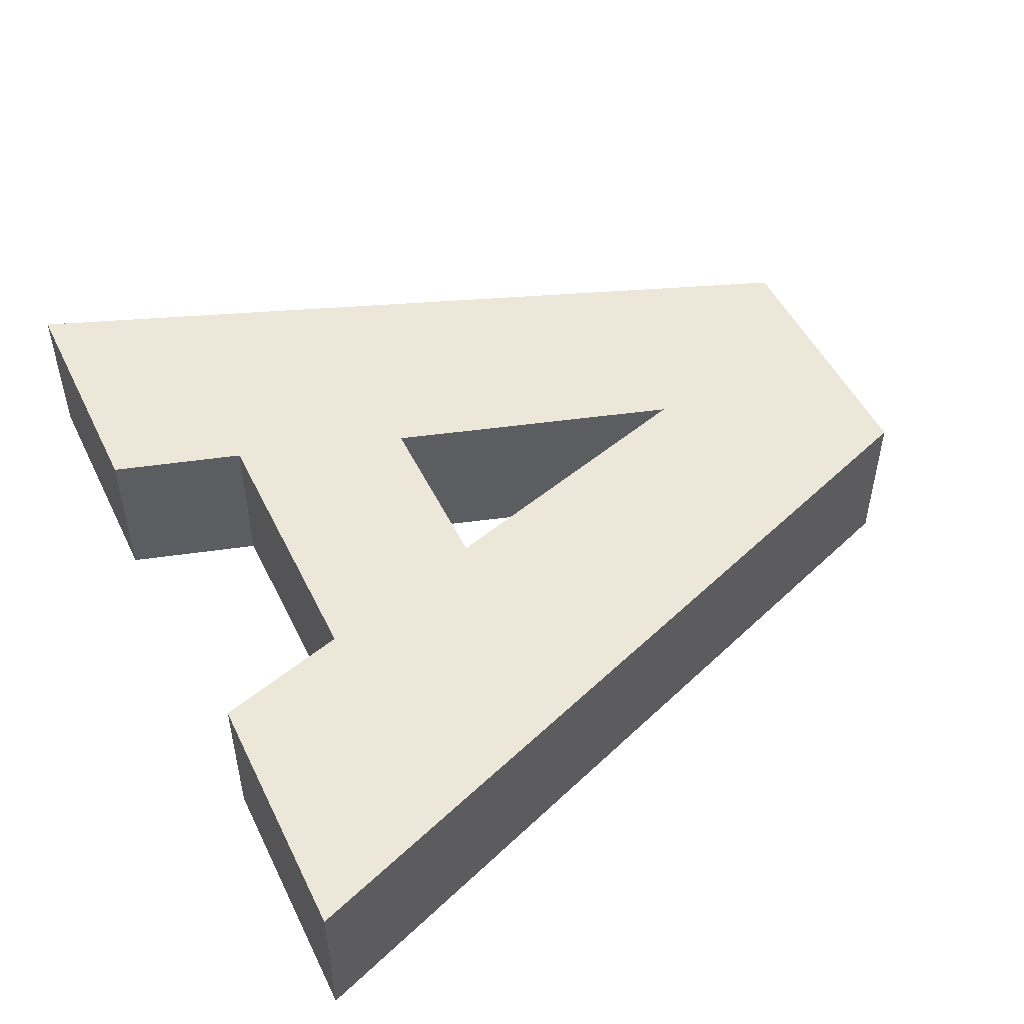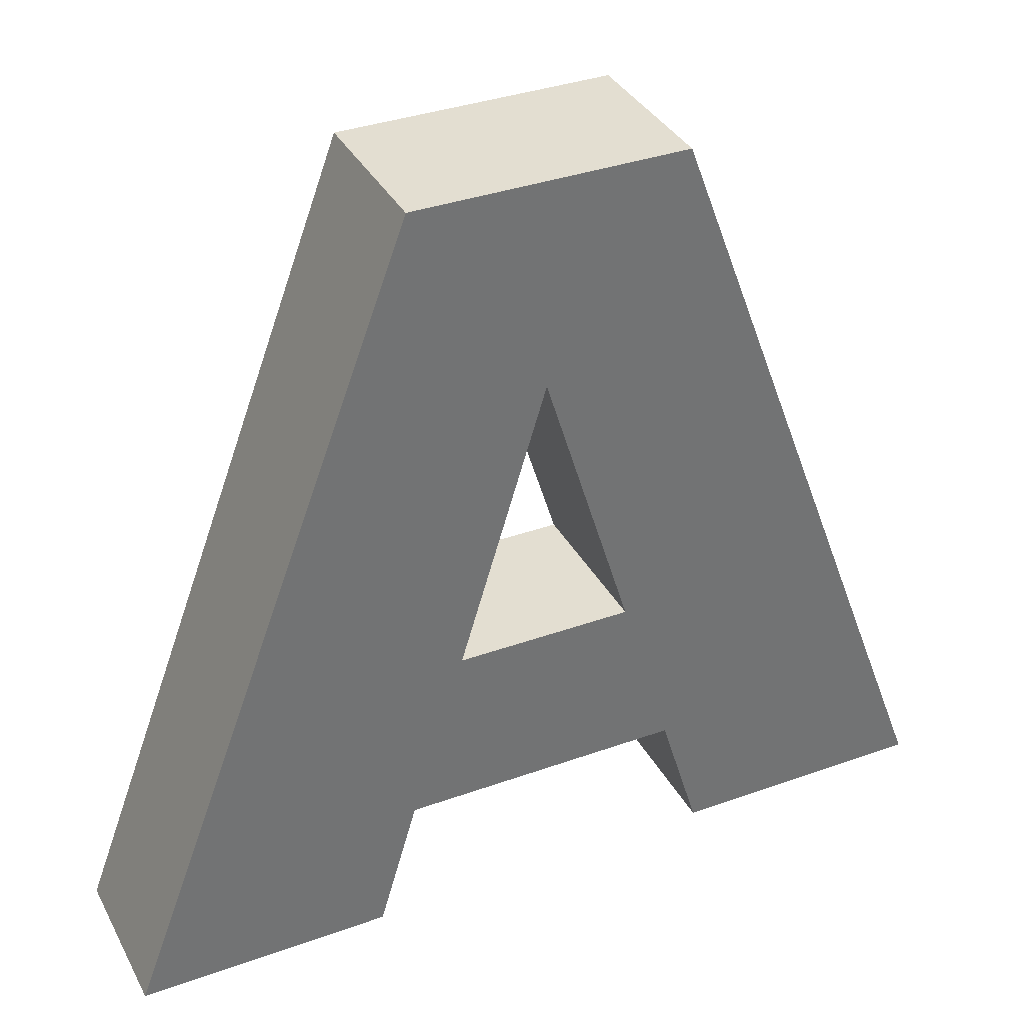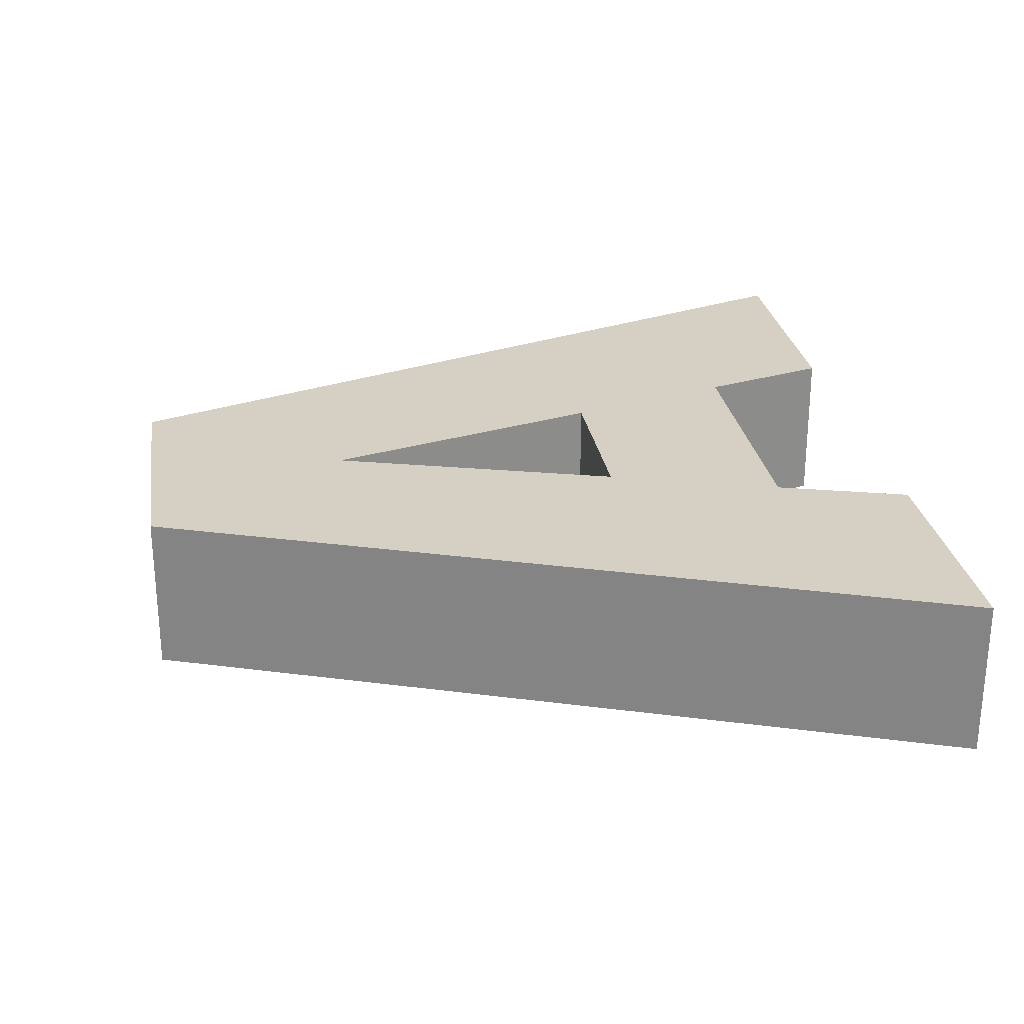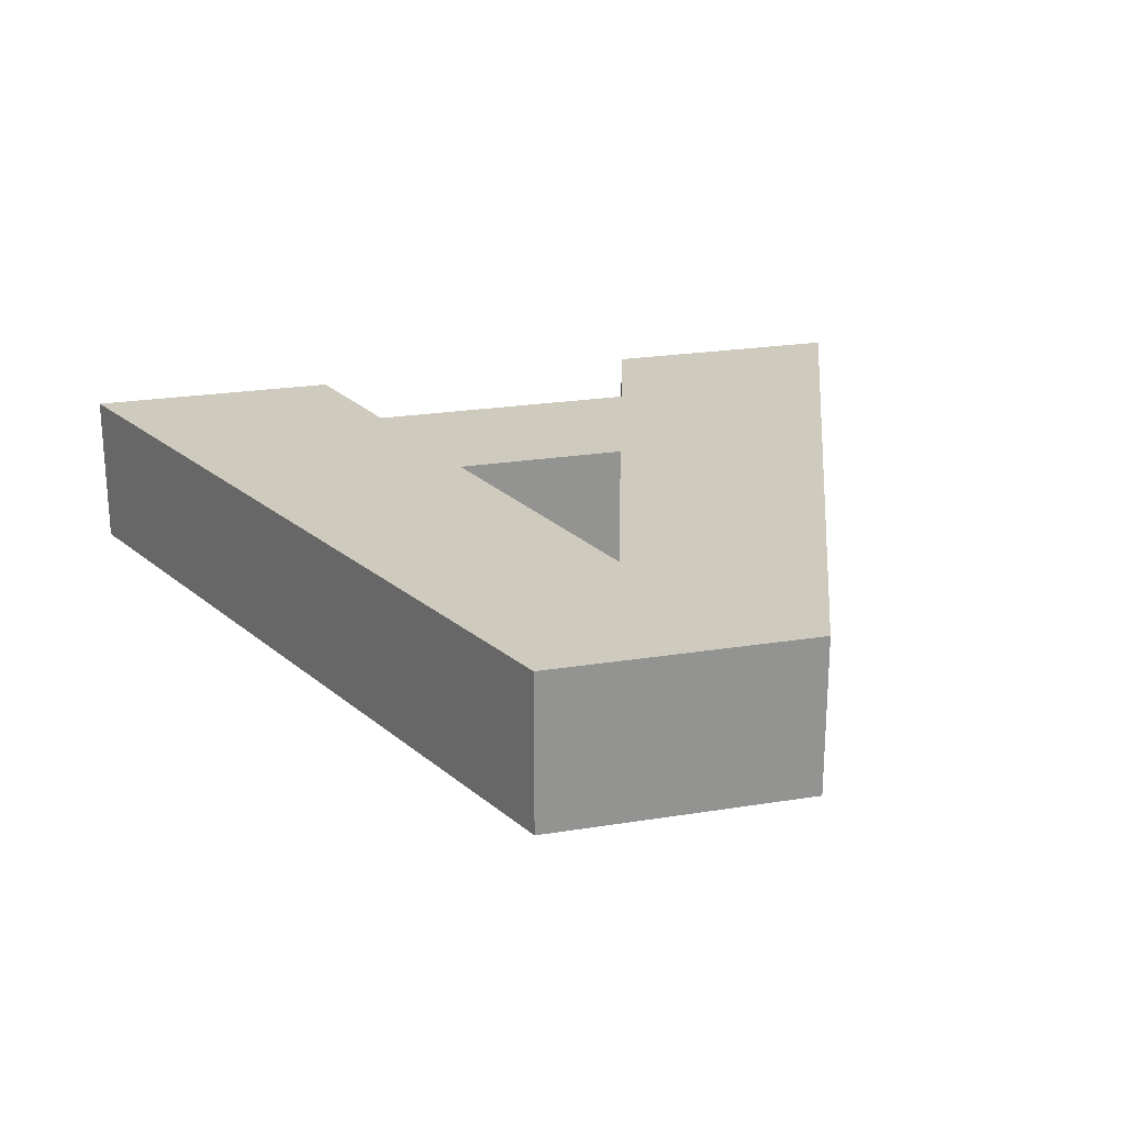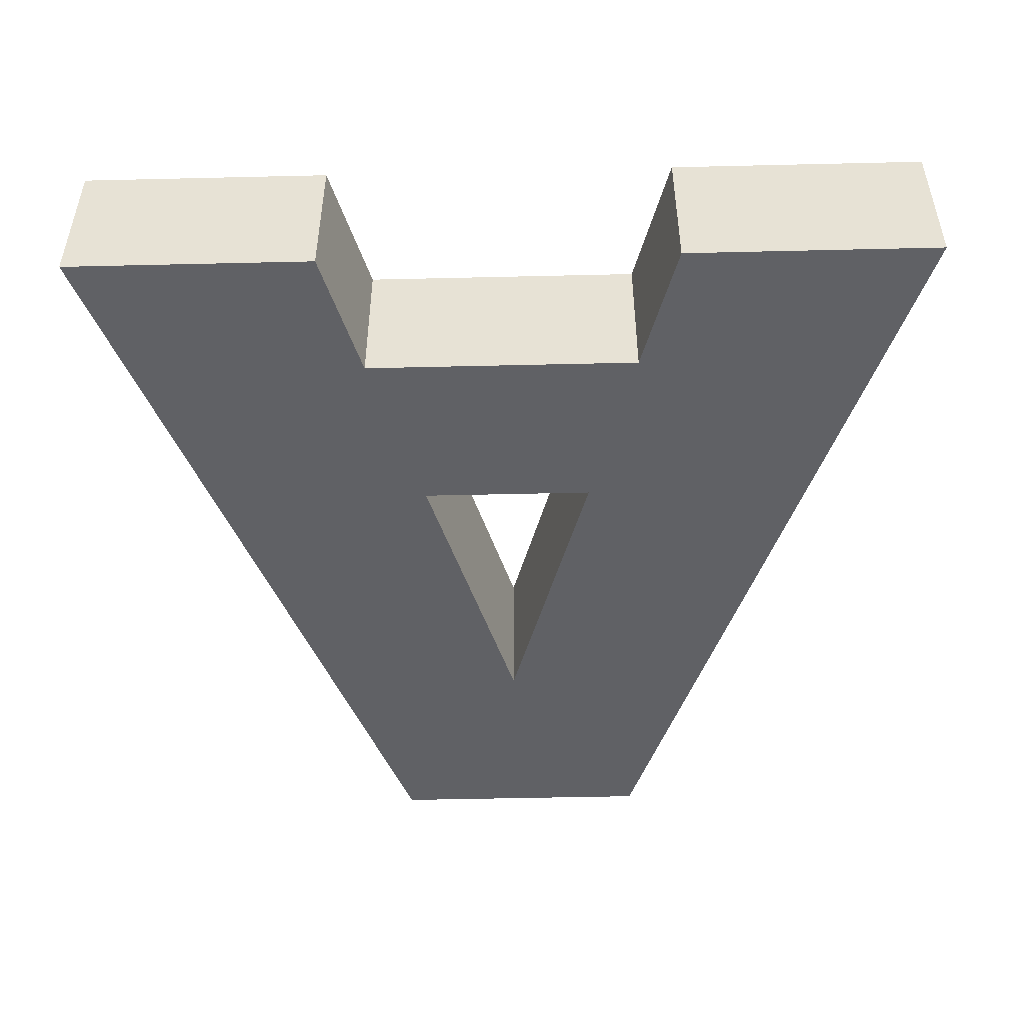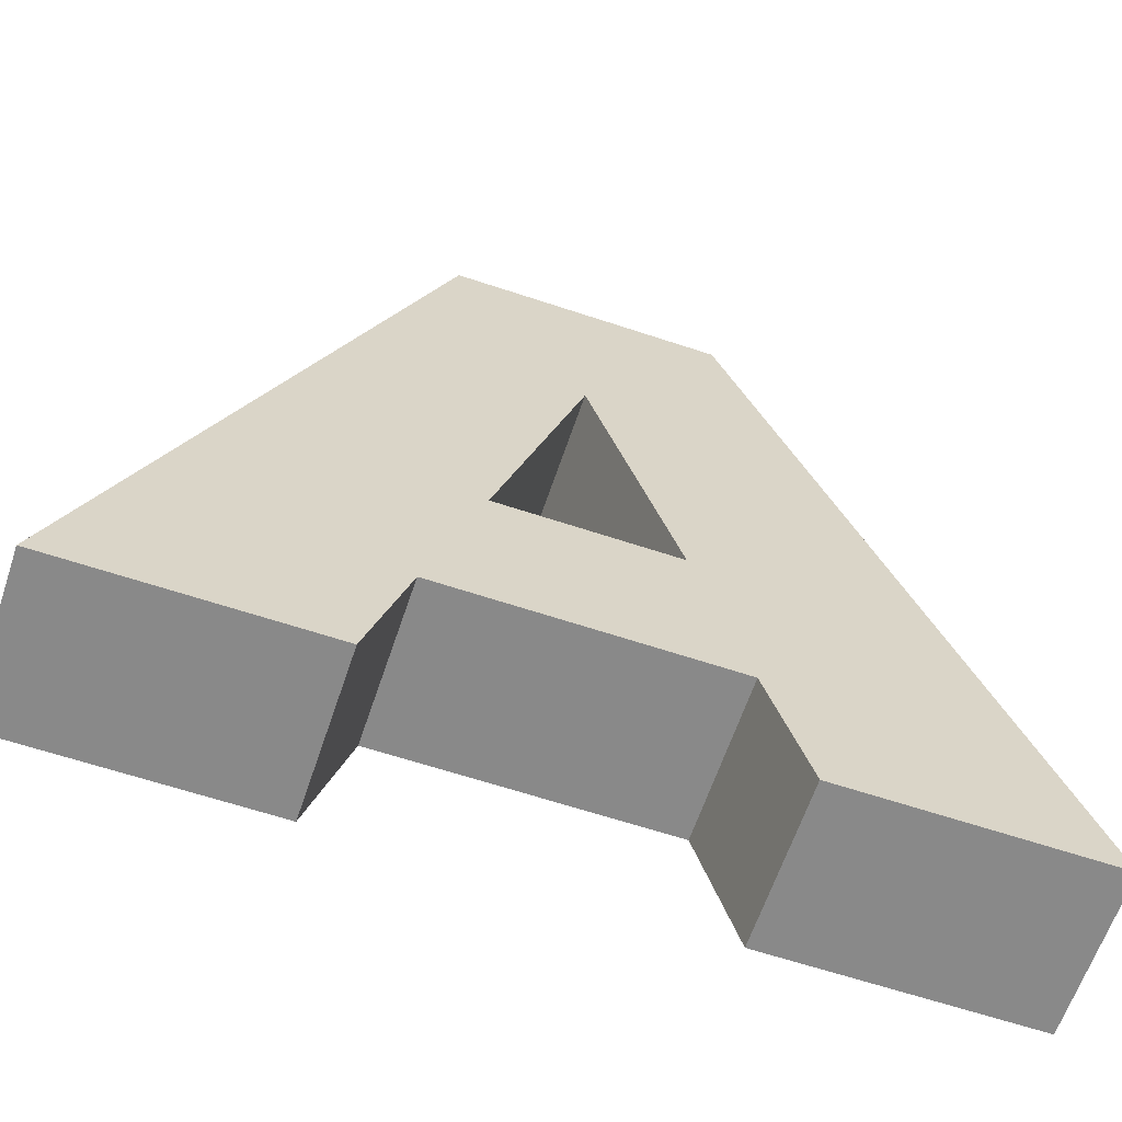
<metadata>
{"format":"obj","ext":"obj","renderer":"f3d","projection":"perspective","resolution":1024,"background":"white","views":[{"elev":50.0,"azim":64.6,"up":"+Z"},{"elev":36.0,"azim":-25.2,"up":"+Y"},{"elev":26.4,"azim":-98.8,"up":"+Z"},{"elev":23.2,"azim":164.7,"up":"+Z"},{"elev":-49.1,"azim":1.5,"up":"+Z"},{"elev":-63.2,"azim":-18.6,"up":"+Y"}]}
</metadata>
<code>
o mesh2/mesh2-geometry#mesh2-geometry
v -0.08824 -0.3289 0.1184
v -0.08388 -0.3358 0.1184
v -0.08677 -0.3453 0.1184
v -0.07931 -0.3289 0.1184
v -0.08677 -0.3453 0.1237
v -0.08855 -0.3511 0.1184
v -0.08824 -0.3289 0.1237
v -0.08095 -0.3453 0.1184
v -0.08388 -0.3358 0.1237
v -0.08984 -0.3554 0.1184
v -0.07925 -0.3511 0.1184
v -0.07931 -0.3289 0.1237
v -0.09821 -0.3554 0.1184
v -0.08095 -0.3453 0.1237
v -0.08984 -0.3554 0.1237
v -0.07925 -0.3511 0.1237
v -0.06935 -0.3554 0.1237
v -0.09821 -0.3554 0.1237
v -0.06935 -0.3554 0.1184
v -0.08855 -0.3511 0.1237
v -0.07792 -0.3554 0.1184
v -0.07792 -0.3554 0.1237
f 1 2 3
f 2 1 4
f 3 2 1
f 4 1 2
f 2 5 3
f 3 5 2
f 6 1 3
f 3 1 6
f 7 4 1
f 1 4 7
f 2 4 8
f 8 4 2
f 5 2 9
f 9 2 5
f 5 8 3
f 3 8 5
f 10 1 6
f 6 1 10
f 6 3 11
f 11 3 6
f 4 7 12
f 12 7 4
f 13 7 1
f 1 7 13
f 11 8 4
f 4 8 11
f 8 9 2
f 2 9 8
f 9 7 5
f 5 7 9
f 8 5 14
f 14 5 8
f 11 3 8
f 8 3 11
f 1 10 13
f 13 10 1
f 6 15 10
f 10 15 6
f 16 6 11
f 11 6 16
f 7 9 12
f 12 9 7
f 17 4 12
f 12 4 17
f 7 13 18
f 18 13 7
f 11 4 19
f 19 4 11
f 9 8 14
f 14 8 9
f 7 20 5
f 5 20 7
f 5 16 14
f 14 16 5
f 15 13 10
f 10 13 15
f 15 6 20
f 20 6 15
f 6 16 20
f 20 16 6
f 21 16 11
f 11 16 21
f 12 9 14
f 14 9 12
f 4 17 19
f 19 17 4
f 12 16 17
f 17 16 12
f 13 15 18
f 18 15 13
f 15 7 18
f 18 7 15
f 11 19 21
f 21 19 11
f 7 15 20
f 20 15 7
f 5 20 16
f 16 20 5
f 14 16 12
f 12 16 14
f 16 21 22
f 22 21 16
f 17 21 19
f 19 21 17
f 17 16 22
f 22 16 17
f 21 17 22
f 22 17 21

</code>
